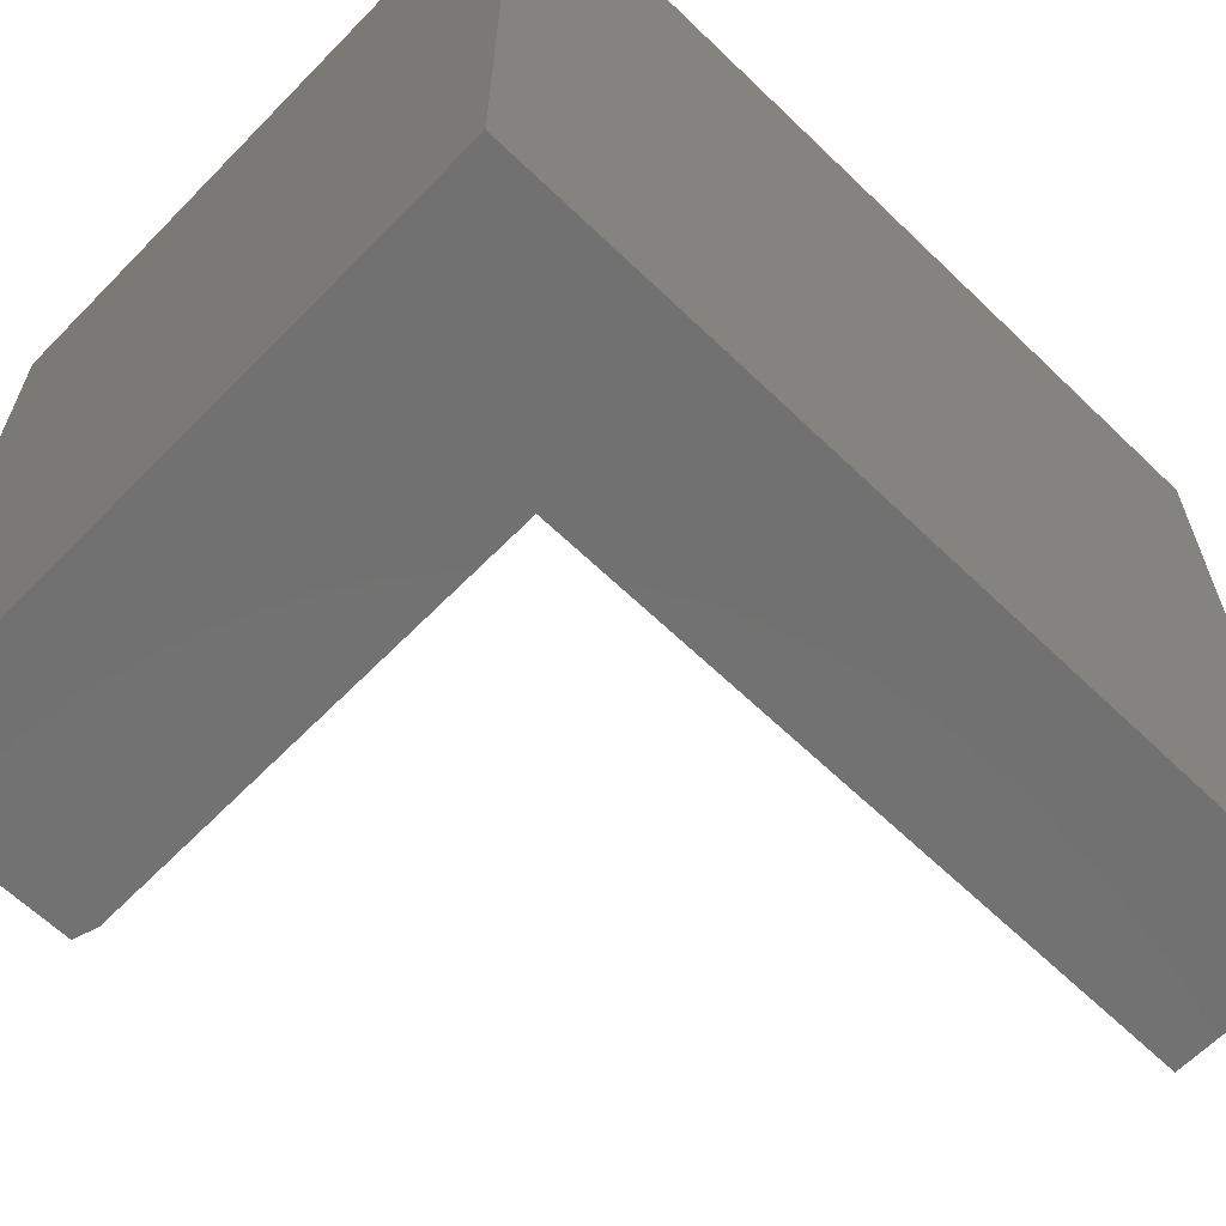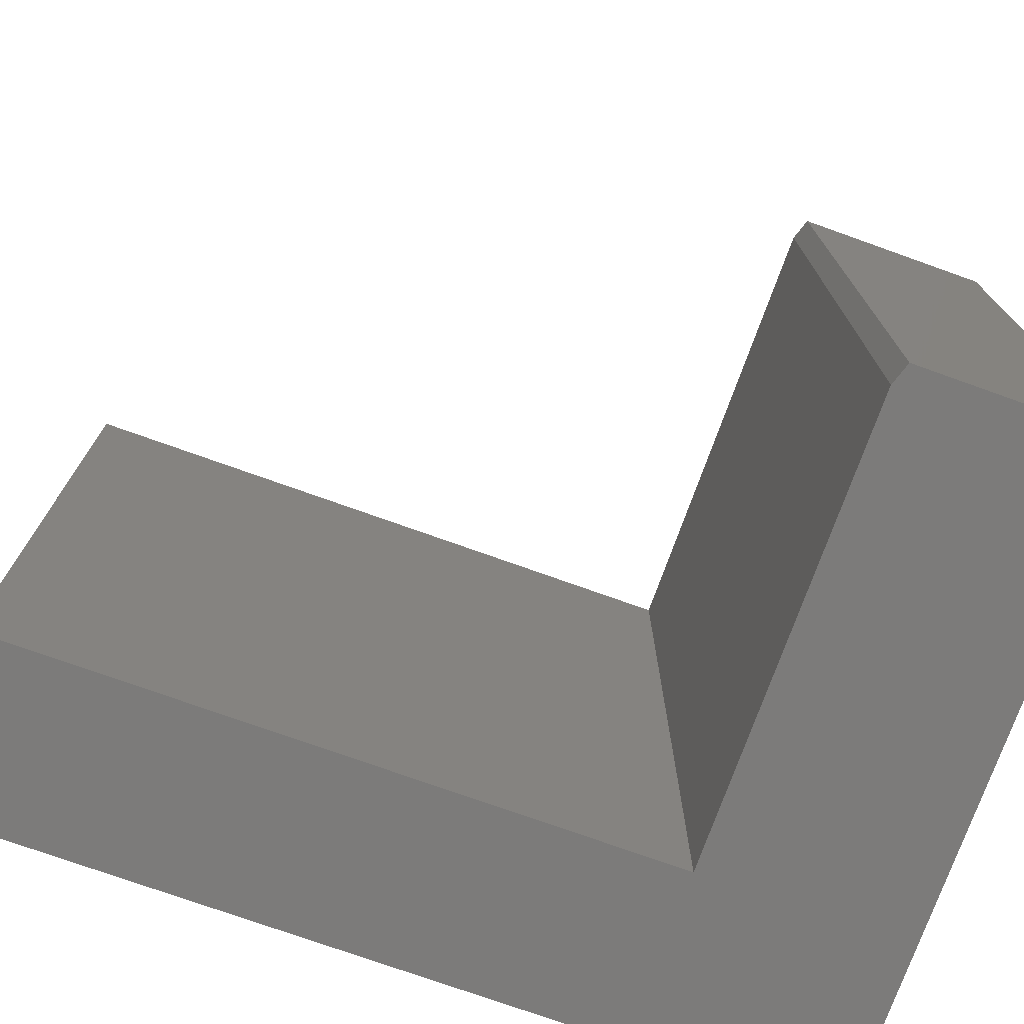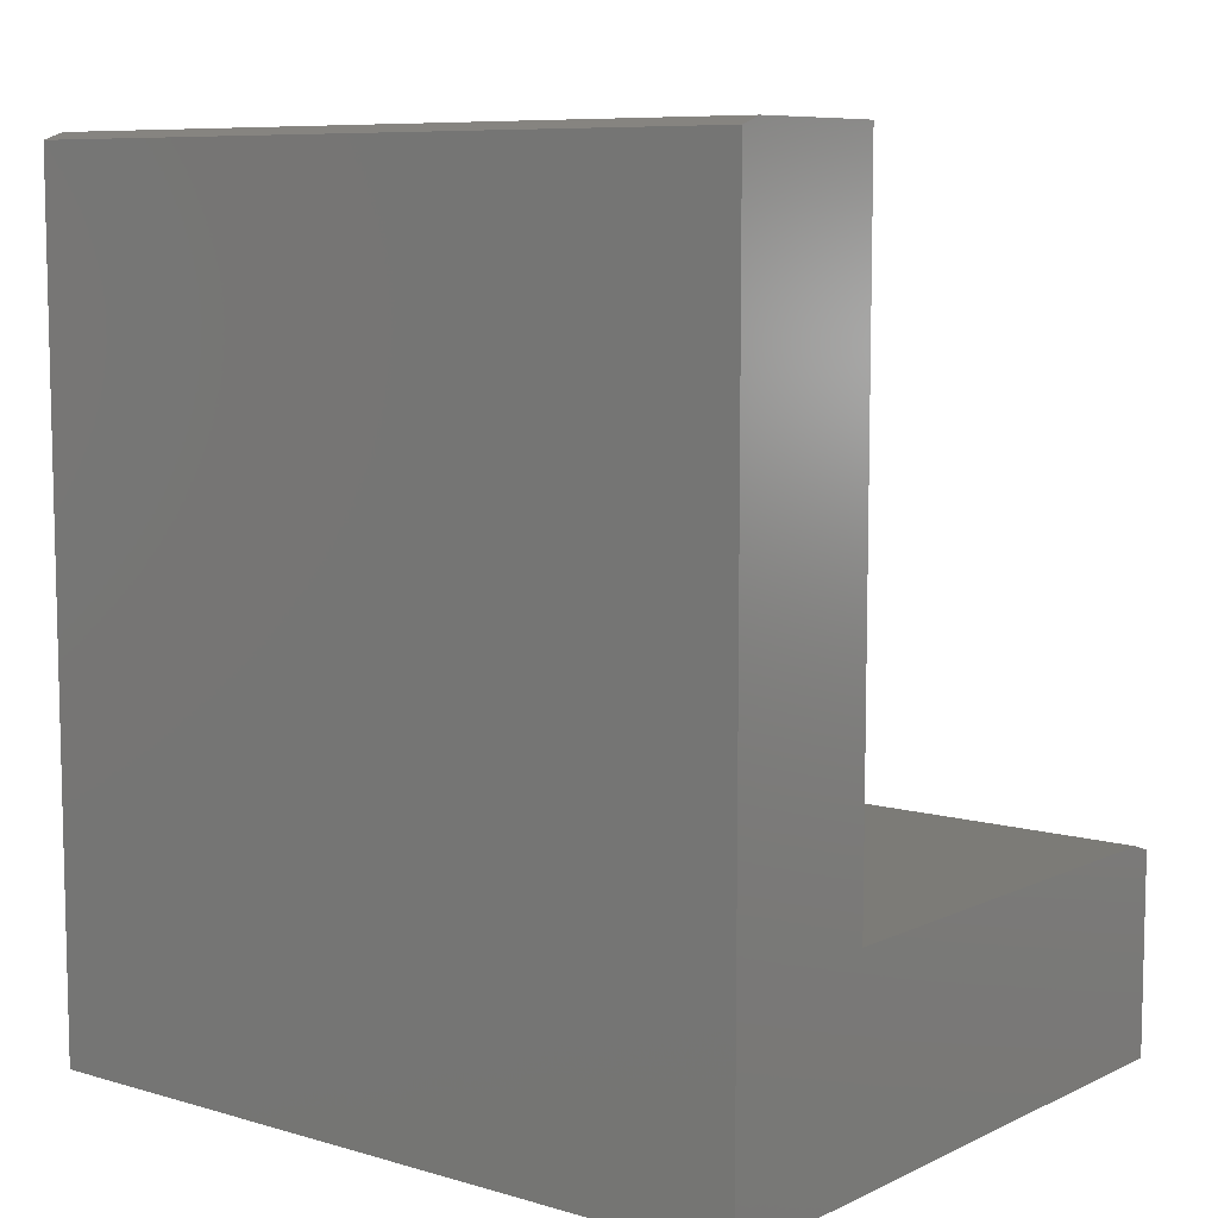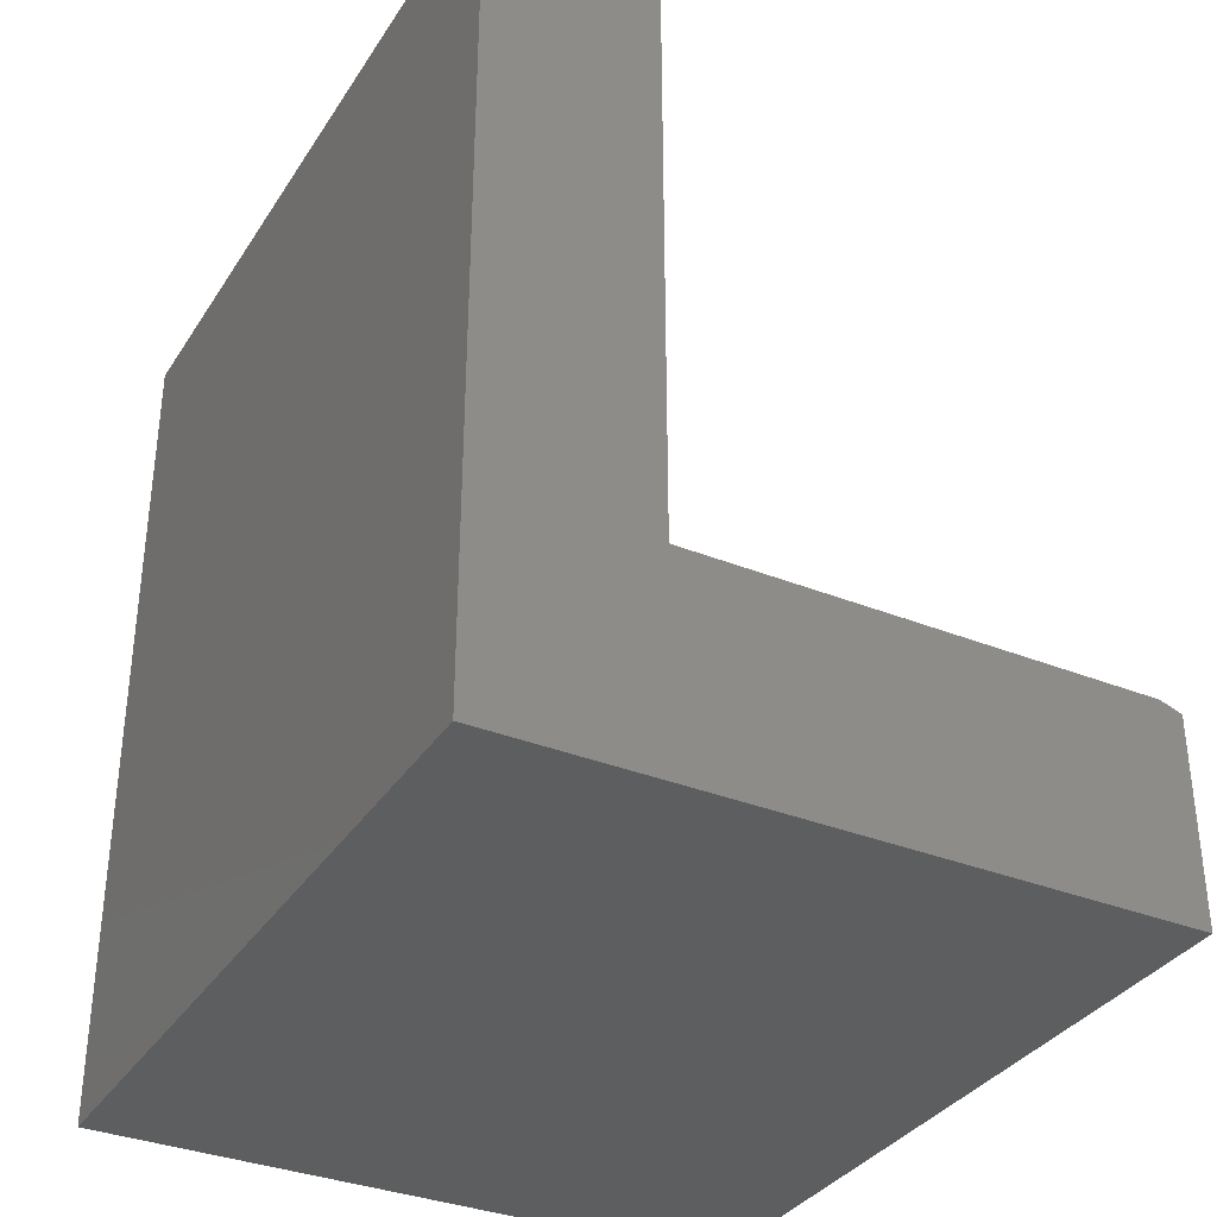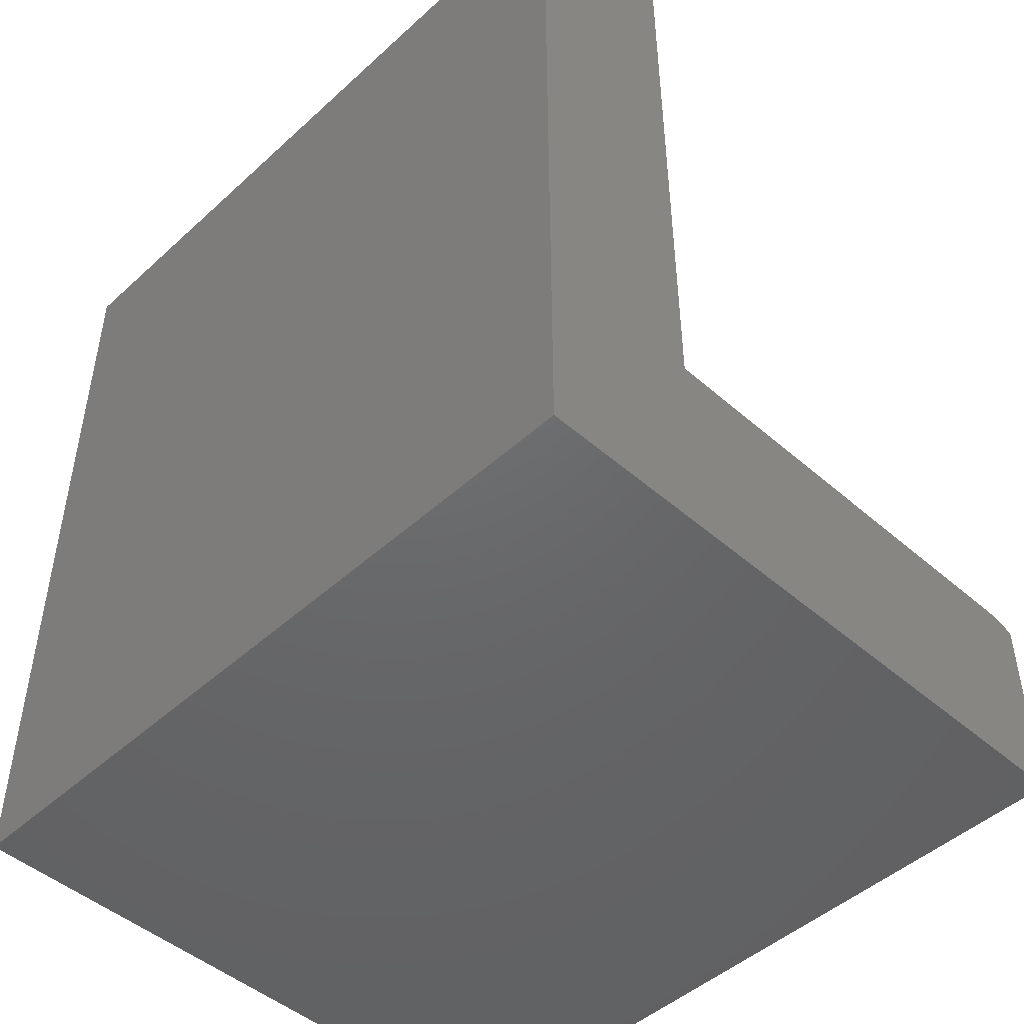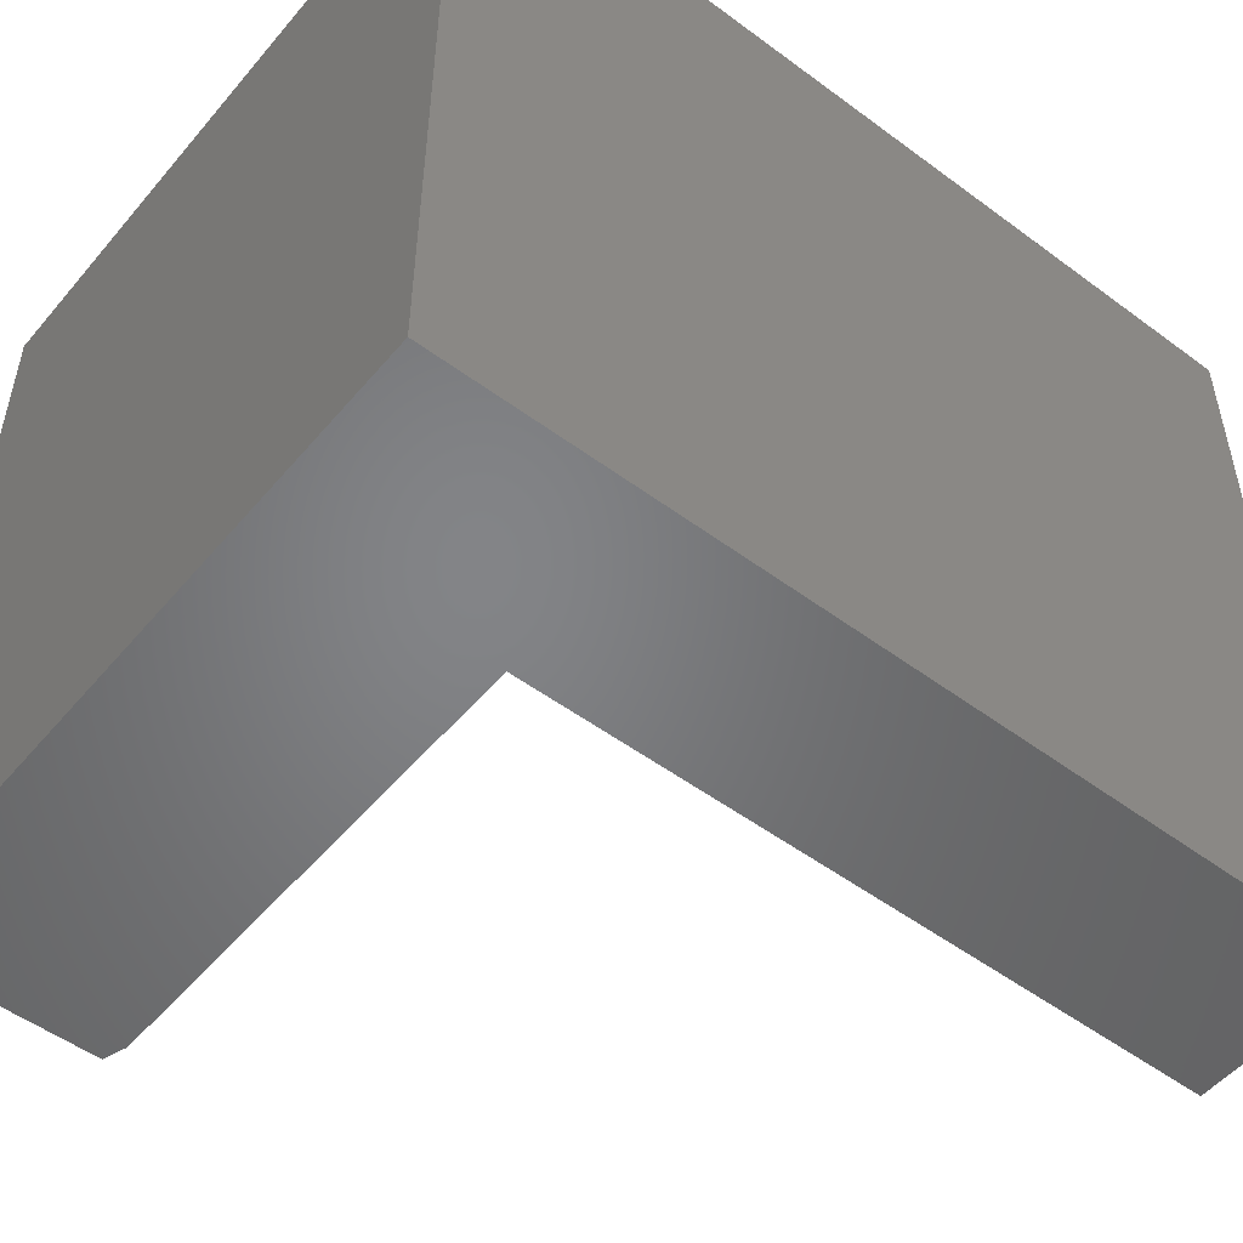
<metadata>
{"format":"stl","ext":"stl","renderer":"f3d","projection":"perspective","resolution":1024,"background":"white","views":[{"elev":-63.5,"azim":-134.2,"up":"+Y"},{"elev":-74.9,"azim":70.3,"up":"+Y"},{"elev":8.2,"azim":-51.5,"up":"+Z"},{"elev":-34.5,"azim":-28.3,"up":"+Z"},{"elev":-47.5,"azim":-44.4,"up":"+Z"},{"elev":-51.7,"azim":-128.8,"up":"+Y"}]}
</metadata>
<code>
# stl→obj: 16 verts, 28 faces
v -0.1797 -0.3984 0.4062
v 8.277e-17 -0.3984 0.4141
v -0.1562 -0.3984 0.4141
v 4.107e-17 -0.3984 -0.2669
v -0.1797 -0.3984 -0.4844
v 0.4778 -0.3984 -0.2669
v 0.5012 -0.3984 -0.4844
v 0.5012 -0.3984 -0.2747
v -0.1562 0.3984 0.4141
v 2.726e-17 0.3984 0.4141
v -0.1797 0.3984 0.4062
v 0.4778 0.3984 -0.2669
v -0.1797 0.3984 -0.4844
v -1.444e-17 0.3984 -0.2669
v 0.5012 0.3984 -0.4844
v 0.5012 0.3984 -0.2747
f 1 2 3
f 2 1 4
f 4 1 5
f 4 5 6
f 5 7 6
f 6 7 8
f 9 10 11
f 12 13 14
f 14 13 11
f 14 11 10
f 13 12 15
f 15 12 16
f 1 11 5
f 5 11 13
f 10 9 2
f 2 9 3
f 3 9 1
f 1 9 11
f 12 14 6
f 6 14 4
f 15 16 7
f 7 16 8
f 8 16 6
f 6 16 12
f 14 10 4
f 4 10 2
f 13 15 5
f 5 15 7

</code>
